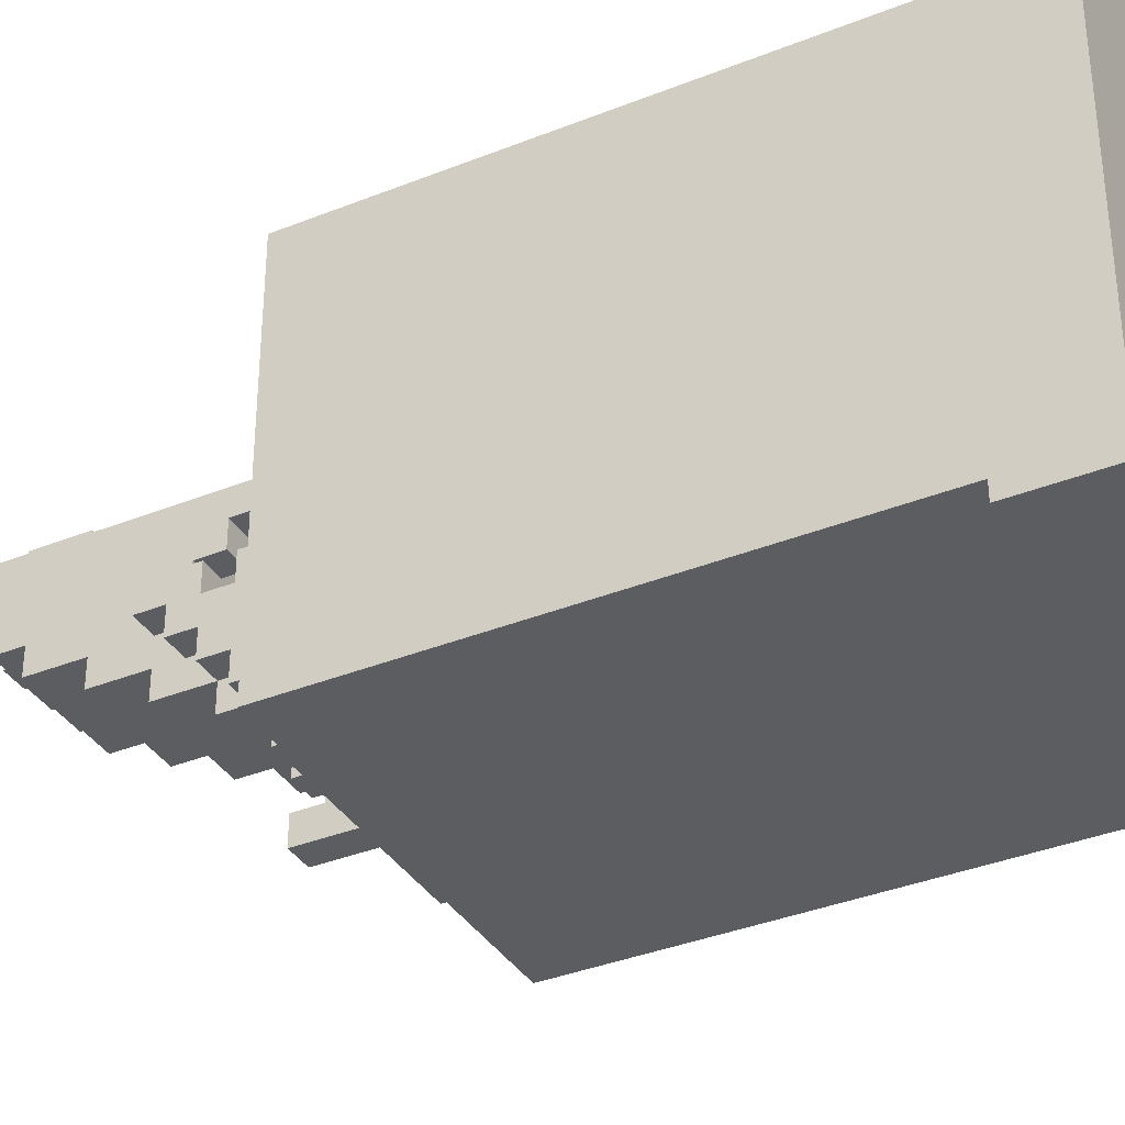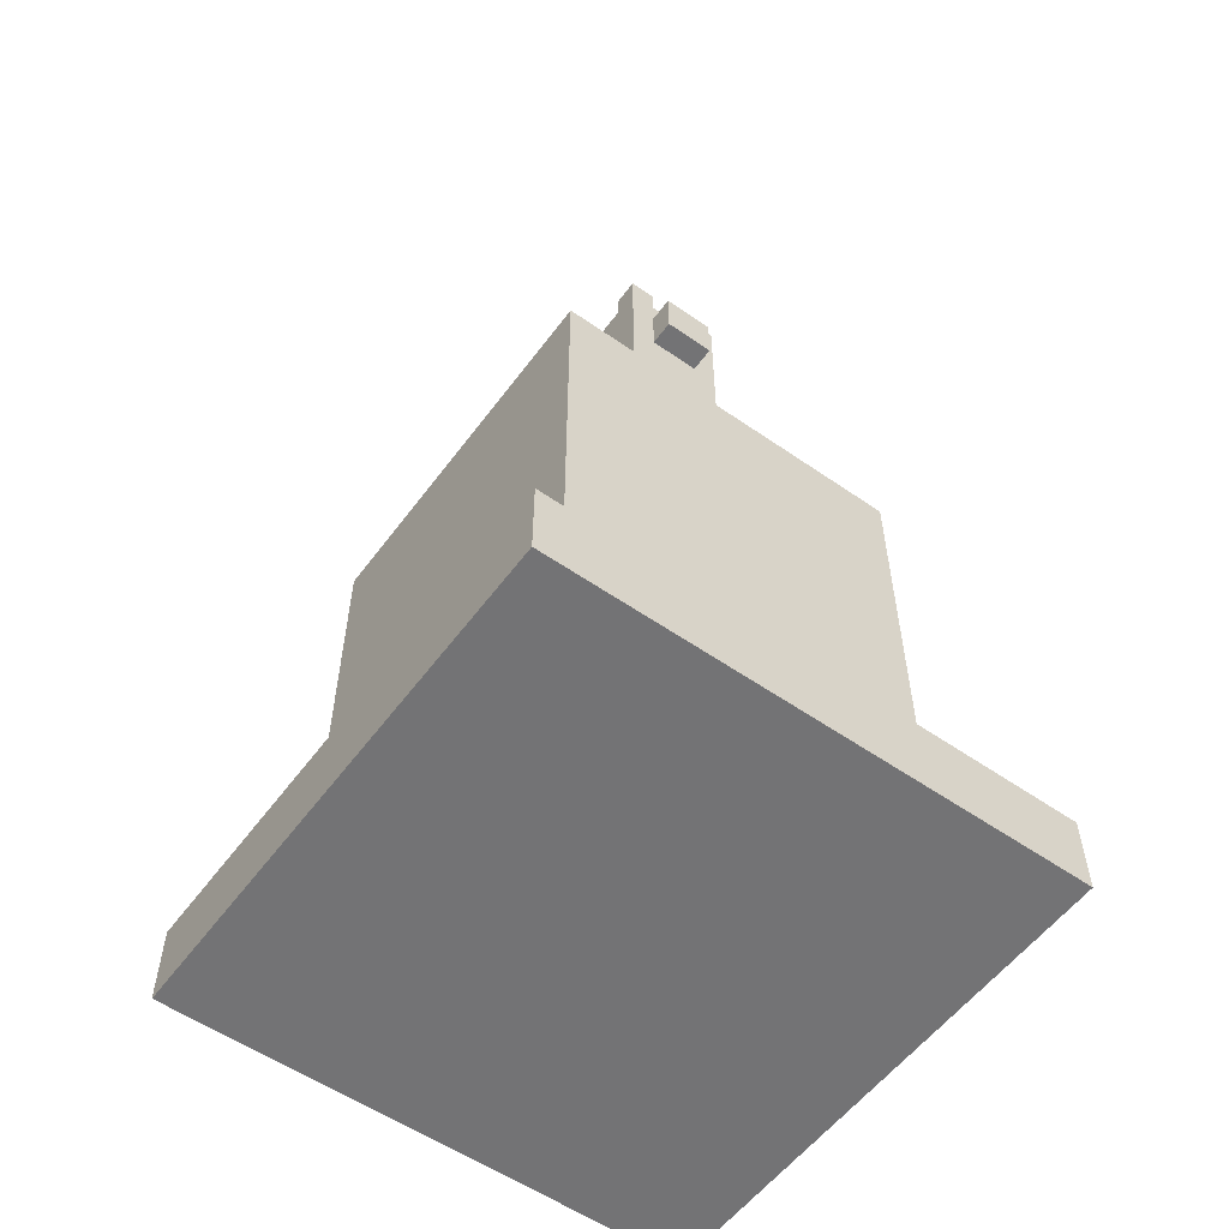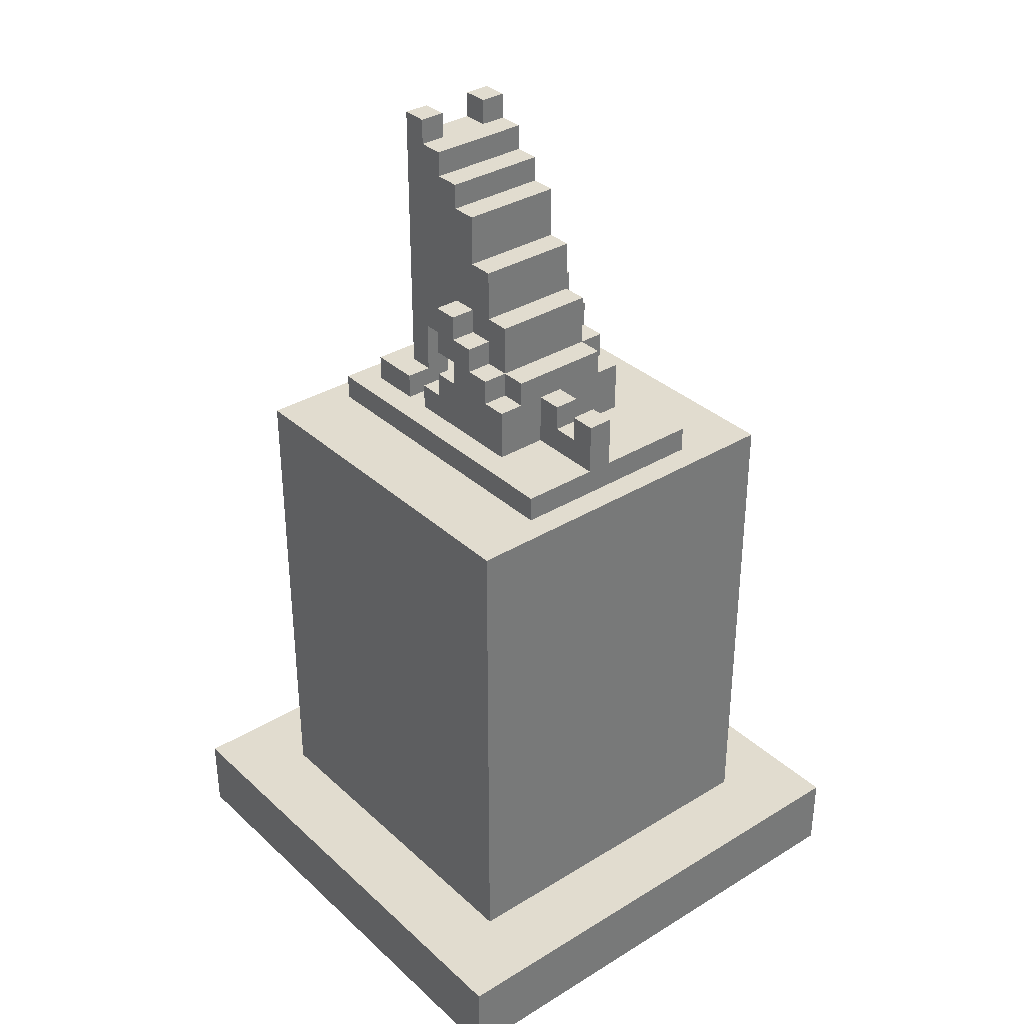
<metadata>
{"format":"obj","ext":"obj","renderer":"f3d","projection":"perspective","resolution":1024,"background":"white","views":[{"elev":-36.2,"azim":-62.3,"up":"+Z"},{"elev":-56.0,"azim":-36.1,"up":"+Y"},{"elev":34.3,"azim":140.5,"up":"+Y"}]}
</metadata>
<code>
o
v -1 0 1
v -1 0 -1
v -1 0.3 1
v -1 0.3 -1
v -0.7 0.3 0.7
v -0.7 0.3 -0.7
v -0.7 2.2 0.7
v -0.7 2.2 -0.7
v -0.4 2.2 0.6
v -0.4 2.2 -0.6
v -0.4 2.3 0.6
v -0.4 2.3 -0.6
v -0.3 2.3 0.5
v -0.3 2.3 0.3
v -0.3 2.3 0.2
v -0.3 2.3 -0.3
v -0.3 2.4 0.5
v -0.3 2.4 0.3
v -0.3 2.4 0.2
v -0.3 2.4 0.1
v -0.3 2.5 0.1
v -0.3 2.5 0
v -0.3 2.5 -0.2
v -0.3 2.5 -0.3
v -0.3 2.6 0.1
v -0.3 2.6 0
v -0.3 2.6 -0.1
v -0.3 2.6 -0.2
v -0.3 2.7 0
v -0.3 2.7 -0.1
v -0.3 2.8 0.1
v -0.3 2.8 0
v -0.2 2.4 0.4
v -0.2 2.4 0.3
v -0.2 2.5 -0.2
v -0.2 2.5 -0.3
v -0.2 2.6 0.3
v -0.2 2.6 0.2
v -0.2 2.6 -0.1
v -0.2 2.6 -0.2
v -0.2 2.6 -0.3
v -0.2 2.7 0.2
v -0.2 2.7 0.1
v -0.2 2.7 0
v -0.2 2.7 -0.1
v -0.2 2.8 0.1
v -0.2 2.8 0
v -0.2 2.8 -0.1
v -0.2 2.8 -0.2
v -0.2 3 0
v -0.2 3 -0.1
v -0.2 3.2 0.1
v -0.2 3.2 0
v -0.2 3.3 0.2
v -0.2 3.3 0.1
v -0.2 3.4 0.3
v -0.2 3.4 0.2
v -0.2 3.5 0.4
v -0.2 3.5 0.3
v -0.1 3.1 0.5
v -0.1 3.1 0.4
v -0.1 3.3 0.5
v -0.1 3.3 0.4
v 0 2.3 -0.3
v 0 2.3 -0.6
v 0 2.4 -0.4
v 0 2.4 -0.5
v 0 2.5 -0.3
v 0 2.5 -0.4
v 0 2.5 -0.5
v 0 2.5 -0.6
v 0.1 2.3 0.5
v 0.1 2.3 0.3
v 0.1 2.4 0.5
v 0.1 2.4 0.4
v 0.1 2.6 0.3
v 0.1 2.6 0.2
v 0.1 2.7 0.4
v 0.1 2.7 0.2
v 0.1 3.4 0.4
v 0.1 3.4 0.3
v 0.1 3.5 0.4
v 0.1 3.5 0.3
v 0.2 2.3 0.2
v 0.2 2.3 0
v 0.2 2.4 0.2
v 0.2 2.4 0.1
v 0.2 2.5 0.1
v 0.2 2.5 0
v -0.2 2.3 0.2
v -0.2 2.3 0
v -0.2 2.4 0.2
v -0.2 2.4 0.1
v -0.2 2.5 0.1
v -0.2 2.5 0
v -0.1 2.3 0.5
v -0.1 2.3 0.3
v -0.1 2.4 0.5
v -0.1 2.4 0.4
v -0.1 2.6 0.3
v -0.1 2.6 0.2
v -0.1 2.7 0.4
v -0.1 2.7 0.2
v -0.1 3.4 0.4
v -0.1 3.4 0.3
v -0.1 3.5 0.4
v -0.1 3.5 0.3
v 0.1 2.3 -0.3
v 0.1 2.3 -0.6
v 0.1 2.4 -0.4
v 0.1 2.4 -0.5
v 0.1 2.5 -0.3
v 0.1 2.5 -0.4
v 0.1 2.5 -0.5
v 0.1 2.5 -0.6
v 0.1 3.1 0.5
v 0.1 3.1 0.4
v 0.1 3.3 0.5
v 0.1 3.3 0.4
v 0.2 2.4 0.4
v 0.2 2.4 0.3
v 0.2 2.5 -0.2
v 0.2 2.5 -0.3
v 0.2 2.6 0.3
v 0.2 2.6 0.2
v 0.2 2.6 -0.1
v 0.2 2.6 -0.2
v 0.2 2.6 -0.3
v 0.2 2.7 0.2
v 0.2 2.7 0.1
v 0.2 2.7 0
v 0.2 2.7 -0.1
v 0.2 2.8 0.1
v 0.2 2.8 0
v 0.2 2.8 -0.1
v 0.2 2.8 -0.2
v 0.2 3 0
v 0.2 3 -0.1
v 0.2 3.2 0.1
v 0.2 3.2 0
v 0.2 3.3 0.2
v 0.2 3.3 0.1
v 0.2 3.4 0.3
v 0.2 3.4 0.2
v 0.2 3.5 0.4
v 0.2 3.5 0.3
v 0.3 2.3 0.5
v 0.3 2.3 0.3
v 0.3 2.3 0.2
v 0.3 2.3 -0.3
v 0.3 2.4 0.5
v 0.3 2.4 0.3
v 0.3 2.4 0.2
v 0.3 2.4 0.1
v 0.3 2.5 0.1
v 0.3 2.5 0
v 0.3 2.5 -0.2
v 0.3 2.5 -0.3
v 0.3 2.6 0.1
v 0.3 2.6 0
v 0.3 2.6 -0.1
v 0.3 2.6 -0.2
v 0.3 2.7 0
v 0.3 2.7 -0.1
v 0.3 2.8 0.1
v 0.3 2.8 0
v 0.4 2.2 0.6
v 0.4 2.2 -0.6
v 0.4 2.3 0.6
v 0.4 2.3 -0.6
v 0.7 0.3 0.7
v 0.7 0.3 -0.7
v 0.7 2.2 0.7
v 0.7 2.2 -0.7
v 1 0 1
v 1 0 -1
v 1 0.3 1
v 1 0.3 -1
v -1 0 1
v -1 0.3 1
v 1 0 1
v 1 0.3 1
v -0.7 0.3 0.7
v -0.7 2.2 0.7
v 0.7 0.3 0.7
v 0.7 2.2 0.7
v -0.4 2.2 0.6
v -0.4 2.3 0.6
v 0.4 2.2 0.6
v 0.4 2.3 0.6
v -0.3 2.3 0.5
v -0.3 2.4 0.5
v -0.1 2.3 0.5
v -0.1 2.4 0.5
v -0.1 3.1 0.5
v -0.1 3.3 0.5
v 0.1 2.3 0.5
v 0.1 2.4 0.5
v 0.1 3.1 0.5
v 0.1 3.3 0.5
v 0.3 2.3 0.5
v 0.3 2.4 0.5
v -0.2 2.4 0.4
v -0.2 3.5 0.4
v -0.1 2.4 0.4
v -0.1 2.7 0.4
v -0.1 3.1 0.4
v -0.1 3.3 0.4
v -0.1 3.4 0.4
v -0.1 3.5 0.4
v 0.1 2.4 0.4
v 0.1 2.7 0.4
v 0.1 3.1 0.4
v 0.1 3.3 0.4
v 0.1 3.4 0.4
v 0.1 3.5 0.4
v 0.2 2.4 0.4
v 0.2 3.5 0.4
v -0.3 2.3 0.2
v -0.3 2.4 0.2
v -0.2 2.3 0.2
v -0.2 2.4 0.2
v 0.2 2.3 0.2
v 0.2 2.4 0.2
v 0.3 2.3 0.2
v 0.3 2.4 0.2
v -0.3 2.4 0.1
v -0.3 2.5 0.1
v -0.3 2.6 0.1
v -0.3 2.8 0.1
v -0.2 2.4 0.1
v -0.2 2.5 0.1
v -0.2 2.7 0.1
v -0.2 2.8 0.1
v 0.2 2.4 0.1
v 0.2 2.5 0.1
v 0.2 2.7 0.1
v 0.2 2.8 0.1
v 0.3 2.4 0.1
v 0.3 2.5 0.1
v 0.3 2.6 0.1
v 0.3 2.8 0.1
v -0.3 2.5 0
v -0.3 2.6 0
v -0.2 2.3 0
v -0.2 2.5 0
v 0.2 2.3 0
v 0.2 2.5 0
v 0.3 2.5 0
v 0.3 2.6 0
v 0 2.4 -0.5
v 0 2.5 -0.5
v 0.1 2.4 -0.5
v 0.1 2.5 -0.5
v -0.3 2.3 0.3
v -0.3 2.4 0.3
v -0.2 2.4 0.3
v -0.2 2.6 0.3
v -0.2 3.4 0.3
v -0.2 3.5 0.3
v -0.1 2.3 0.3
v -0.1 2.6 0.3
v -0.1 3.4 0.3
v -0.1 3.5 0.3
v 0.1 2.3 0.3
v 0.1 2.6 0.3
v 0.1 3.4 0.3
v 0.1 3.5 0.3
v 0.2 2.4 0.3
v 0.2 2.6 0.3
v 0.2 3.4 0.3
v 0.2 3.5 0.3
v 0.3 2.3 0.3
v 0.3 2.4 0.3
v -0.2 2.6 0.2
v -0.2 2.7 0.2
v -0.2 3.3 0.2
v -0.2 3.4 0.2
v -0.1 2.6 0.2
v -0.1 2.7 0.2
v 0.1 2.6 0.2
v 0.1 2.7 0.2
v 0.2 2.6 0.2
v 0.2 2.7 0.2
v 0.2 3.3 0.2
v 0.2 3.4 0.2
v -0.2 3.2 0.1
v -0.2 3.3 0.1
v 0.2 3.2 0.1
v 0.2 3.3 0.1
v -0.3 2.7 0
v -0.3 2.8 0
v -0.2 2.7 0
v -0.2 2.8 0
v -0.2 3 0
v -0.2 3.2 0
v 0.2 2.7 0
v 0.2 2.8 0
v 0.2 3 0
v 0.2 3.2 0
v 0.3 2.7 0
v 0.3 2.8 0
v -0.3 2.6 -0.1
v -0.3 2.7 -0.1
v -0.2 2.6 -0.1
v -0.2 2.7 -0.1
v -0.2 2.8 -0.1
v -0.2 3 -0.1
v 0.2 2.6 -0.1
v 0.2 2.7 -0.1
v 0.2 2.8 -0.1
v 0.2 3 -0.1
v 0.3 2.6 -0.1
v 0.3 2.7 -0.1
v -0.3 2.5 -0.2
v -0.3 2.6 -0.2
v -0.2 2.5 -0.2
v -0.2 2.6 -0.2
v -0.2 2.8 -0.2
v 0.2 2.5 -0.2
v 0.2 2.6 -0.2
v 0.2 2.8 -0.2
v 0.3 2.5 -0.2
v 0.3 2.6 -0.2
v -0.3 2.3 -0.3
v -0.3 2.5 -0.3
v -0.2 2.5 -0.3
v -0.2 2.6 -0.3
v 0 2.3 -0.3
v 0 2.5 -0.3
v 0.1 2.3 -0.3
v 0.1 2.5 -0.3
v 0.2 2.5 -0.3
v 0.2 2.6 -0.3
v 0.3 2.3 -0.3
v 0.3 2.5 -0.3
v 0 2.4 -0.4
v 0 2.5 -0.4
v 0.1 2.4 -0.4
v 0.1 2.5 -0.4
v -0.4 2.2 -0.6
v -0.4 2.3 -0.6
v 0 2.3 -0.6
v 0 2.5 -0.6
v 0.1 2.3 -0.6
v 0.1 2.5 -0.6
v 0.4 2.2 -0.6
v 0.4 2.3 -0.6
v -0.7 0.3 -0.7
v -0.7 2.2 -0.7
v 0.7 0.3 -0.7
v 0.7 2.2 -0.7
v -1 0 -1
v -1 0.3 -1
v 1 0 -1
v 1 0.3 -1
v -1 0 1
v 1 0 1
v -1 0 -1
v 1 0 -1
v -0.2 2.6 0.3
v -0.1 2.6 0.3
v 0.1 2.6 0.3
v 0.2 2.6 0.3
v -0.2 2.6 0.2
v -0.1 2.6 0.2
v 0.1 2.6 0.2
v 0.2 2.6 0.2
v -0.3 2.6 0.1
v 0.3 2.6 0.1
v -0.3 2.6 0
v 0.3 2.6 0
v -0.1 2.7 0.4
v 0.1 2.7 0.4
v -0.2 2.7 0.2
v -0.1 2.7 0.2
v 0.1 2.7 0.2
v 0.2 2.7 0.2
v -0.2 2.7 0.1
v 0.2 2.7 0.1
v -0.1 3.1 0.5
v 0.1 3.1 0.5
v -0.1 3.1 0.4
v 0.1 3.1 0.4
v -1 0.3 1
v 1 0.3 1
v -0.7 0.3 0.7
v 0.7 0.3 0.7
v -0.7 0.3 -0.7
v 0.7 0.3 -0.7
v -1 0.3 -1
v 1 0.3 -1
v -0.7 2.2 0.7
v 0.7 2.2 0.7
v -0.4 2.2 0.6
v 0.4 2.2 0.6
v -0.4 2.2 -0.6
v 0.4 2.2 -0.6
v -0.7 2.2 -0.7
v 0.7 2.2 -0.7
v -0.4 2.3 0.6
v 0.4 2.3 0.6
v -0.3 2.3 0.5
v -0.1 2.3 0.5
v 0.1 2.3 0.5
v 0.3 2.3 0.5
v -0.3 2.3 0.3
v -0.1 2.3 0.3
v 0.1 2.3 0.3
v 0.3 2.3 0.3
v -0.3 2.3 0.2
v -0.2 2.3 0.2
v 0.2 2.3 0.2
v 0.3 2.3 0.2
v -0.2 2.3 0
v 0.2 2.3 0
v -0.3 2.3 -0.3
v 0 2.3 -0.3
v 0.1 2.3 -0.3
v 0.3 2.3 -0.3
v -0.4 2.3 -0.6
v 0 2.3 -0.6
v 0.1 2.3 -0.6
v 0.4 2.3 -0.6
v -0.3 2.4 0.5
v -0.1 2.4 0.5
v 0.1 2.4 0.5
v 0.3 2.4 0.5
v -0.2 2.4 0.4
v -0.1 2.4 0.4
v 0.1 2.4 0.4
v 0.2 2.4 0.4
v -0.3 2.4 0.3
v -0.2 2.4 0.3
v 0.2 2.4 0.3
v 0.3 2.4 0.3
v -0.3 2.4 0.2
v -0.2 2.4 0.2
v 0.2 2.4 0.2
v 0.3 2.4 0.2
v -0.3 2.4 0.1
v -0.2 2.4 0.1
v 0.2 2.4 0.1
v 0.3 2.4 0.1
v 0 2.4 -0.4
v 0.1 2.4 -0.4
v 0 2.4 -0.5
v 0.1 2.4 -0.5
v -0.3 2.5 0.1
v -0.2 2.5 0.1
v 0.2 2.5 0.1
v 0.3 2.5 0.1
v -0.3 2.5 0
v -0.2 2.5 0
v 0.2 2.5 0
v 0.3 2.5 0
v -0.3 2.5 -0.2
v -0.2 2.5 -0.2
v 0.2 2.5 -0.2
v 0.3 2.5 -0.2
v -0.3 2.5 -0.3
v -0.2 2.5 -0.3
v 0 2.5 -0.3
v 0.1 2.5 -0.3
v 0.2 2.5 -0.3
v 0.3 2.5 -0.3
v 0 2.5 -0.4
v 0.1 2.5 -0.4
v 0 2.5 -0.5
v 0.1 2.5 -0.5
v 0 2.5 -0.6
v 0.1 2.5 -0.6
v -0.3 2.6 -0.1
v -0.2 2.6 -0.1
v 0.2 2.6 -0.1
v 0.3 2.6 -0.1
v -0.3 2.6 -0.2
v -0.2 2.6 -0.2
v 0.2 2.6 -0.2
v 0.3 2.6 -0.2
v -0.2 2.6 -0.3
v 0.2 2.6 -0.3
v -0.3 2.7 0
v -0.2 2.7 0
v 0.2 2.7 0
v 0.3 2.7 0
v -0.3 2.7 -0.1
v -0.2 2.7 -0.1
v 0.2 2.7 -0.1
v 0.3 2.7 -0.1
v -0.3 2.8 0.1
v -0.2 2.8 0.1
v 0.2 2.8 0.1
v 0.3 2.8 0.1
v -0.3 2.8 0
v -0.2 2.8 0
v 0.2 2.8 0
v 0.3 2.8 0
v -0.2 2.8 -0.1
v 0.2 2.8 -0.1
v -0.2 2.8 -0.2
v 0.2 2.8 -0.2
v -0.2 3 0
v 0.2 3 0
v -0.2 3 -0.1
v 0.2 3 -0.1
v -0.2 3.2 0.1
v 0.2 3.2 0.1
v -0.2 3.2 0
v 0.2 3.2 0
v -0.1 3.3 0.5
v 0.1 3.3 0.5
v -0.1 3.3 0.4
v 0.1 3.3 0.4
v -0.2 3.3 0.2
v 0.2 3.3 0.2
v -0.2 3.3 0.1
v 0.2 3.3 0.1
v -0.1 3.4 0.4
v 0.1 3.4 0.4
v -0.2 3.4 0.3
v -0.1 3.4 0.3
v 0.1 3.4 0.3
v 0.2 3.4 0.3
v -0.2 3.4 0.2
v 0.2 3.4 0.2
v -0.2 3.5 0.4
v -0.1 3.5 0.4
v 0.1 3.5 0.4
v 0.2 3.5 0.4
v -0.2 3.5 0.3
v -0.1 3.5 0.3
v 0.1 3.5 0.3
v 0.2 3.5 0.3
f 3 2 1
f 4 2 3
f 7 6 5
f 8 6 7
f 11 10 9
f 12 10 11
f 17 14 13
f 18 14 17
f 19 16 15
f 20 16 19
f 21 16 20
f 22 16 21
f 23 16 22
f 24 16 23
f 26 23 22
f 27 23 26
f 28 23 27
f 29 26 25
f 29 27 26
f 30 27 29
f 31 29 25
f 32 29 31
f 37 34 33
f 40 36 35
f 41 36 40
f 42 38 37
f 45 40 39
f 46 43 42
f 47 45 44
f 48 40 45
f 48 45 47
f 49 40 48
f 50 47 46
f 50 48 47
f 51 48 50
f 52 46 42
f 52 50 46
f 53 50 52
f 54 42 37
f 54 52 42
f 55 52 54
f 56 37 33
f 56 54 37
f 57 54 56
f 58 56 33
f 59 56 58
f 62 61 60
f 63 61 62
f 66 65 64
f 67 65 66
f 68 66 64
f 69 66 68
f 70 65 67
f 71 65 70
f 74 73 72
f 75 73 74
f 76 73 75
f 78 76 75
f 78 77 76
f 79 77 78
f 82 81 80
f 83 81 82
f 86 85 84
f 87 85 86
f 88 85 87
f 89 85 88
f 90 91 92
f 92 91 93
f 93 91 94
f 94 91 95
f 96 97 98
f 98 97 99
f 99 97 100
f 99 100 102
f 100 101 102
f 102 101 103
f 104 105 106
f 106 105 107
f 108 109 110
f 110 109 111
f 108 110 112
f 112 110 113
f 111 109 114
f 114 109 115
f 116 117 118
f 118 117 119
f 120 121 124
f 122 123 127
f 127 123 128
f 124 125 129
f 126 127 132
f 129 130 133
f 131 132 134
f 132 127 135
f 134 132 135
f 135 127 136
f 133 134 137
f 134 135 137
f 137 135 138
f 129 133 139
f 133 137 139
f 139 137 140
f 124 129 141
f 129 139 141
f 141 139 142
f 120 124 143
f 124 141 143
f 143 141 144
f 120 143 145
f 145 143 146
f 147 148 151
f 151 148 152
f 149 150 153
f 153 150 154
f 154 150 155
f 155 150 156
f 156 150 157
f 157 150 158
f 156 157 160
f 160 157 161
f 161 157 162
f 159 160 163
f 160 161 163
f 163 161 164
f 159 163 165
f 165 163 166
f 167 168 169
f 169 168 170
f 171 172 173
f 173 172 174
f 175 176 177
f 177 176 178
f 181 180 179
f 182 180 181
f 185 184 183
f 186 184 185
f 189 188 187
f 190 188 189
f 193 192 191
f 194 192 193
f 199 196 195
f 200 196 199
f 201 198 197
f 202 198 201
f 205 204 203
f 206 204 205
f 207 204 206
f 208 204 207
f 209 204 208
f 210 204 209
f 212 207 206
f 213 207 212
f 214 209 208
f 215 209 214
f 217 213 212
f 217 216 215
f 217 215 214
f 217 214 213
f 217 212 211
f 218 216 217
f 221 220 219
f 222 220 221
f 225 224 223
f 226 224 225
f 231 228 227
f 232 228 231
f 233 230 229
f 234 230 233
f 237 233 229
f 239 236 235
f 240 236 239
f 241 238 237
f 241 237 229
f 242 238 241
f 246 244 243
f 247 246 245
f 248 244 246
f 248 246 247
f 249 244 248
f 250 244 249
f 253 252 251
f 254 252 253
f 255 256 257
f 255 257 261
f 257 258 261
f 261 258 262
f 259 260 263
f 263 260 264
f 265 266 269
f 269 266 270
f 267 268 271
f 271 268 272
f 265 269 273
f 273 269 274
f 275 276 279
f 279 276 280
f 281 282 283
f 283 282 284
f 277 278 285
f 285 278 286
f 287 288 289
f 289 288 290
f 291 292 293
f 293 292 294
f 295 296 299
f 299 296 300
f 297 298 301
f 301 298 302
f 303 304 305
f 305 304 306
f 307 308 311
f 311 308 312
f 309 310 313
f 313 310 314
f 315 316 317
f 317 316 318
f 318 319 321
f 321 319 322
f 320 321 323
f 323 321 324
f 325 326 327
f 325 327 329
f 327 328 329
f 329 328 330
f 330 328 332
f 332 328 333
f 331 332 333
f 333 328 334
f 331 333 335
f 335 333 336
f 337 338 339
f 339 338 340
f 341 342 343
f 341 343 345
f 343 344 345
f 345 344 346
f 341 345 347
f 347 345 348
f 349 350 351
f 351 350 352
f 353 354 355
f 355 354 356
f 359 358 357
f 360 358 359
f 365 362 361
f 366 362 365
f 367 364 363
f 368 364 367
f 371 370 369
f 372 370 371
f 376 374 373
f 377 374 376
f 379 376 375
f 379 378 377
f 379 377 376
f 380 378 379
f 383 382 381
f 384 382 383
f 385 386 387
f 387 386 388
f 385 387 389
f 388 386 390
f 385 389 391
f 389 390 391
f 390 386 392
f 391 390 392
f 393 394 395
f 395 394 396
f 393 395 397
f 396 394 398
f 393 397 399
f 397 398 399
f 398 394 400
f 399 398 400
f 401 402 403
f 403 402 404
f 404 402 405
f 405 402 406
f 401 403 407
f 404 405 408
f 408 405 409
f 406 402 410
f 408 409 411
f 409 410 411
f 401 407 411
f 407 408 411
f 411 410 412
f 412 410 413
f 410 402 414
f 413 410 414
f 412 413 415
f 415 413 416
f 401 411 417
f 414 402 420
f 417 418 421
f 401 417 421
f 421 418 422
f 419 420 423
f 420 402 424
f 423 420 424
f 425 426 429
f 429 426 430
f 427 428 431
f 431 428 432
f 425 429 433
f 433 429 434
f 432 428 435
f 435 428 436
f 437 438 441
f 441 438 442
f 439 440 443
f 443 440 444
f 445 446 447
f 447 446 448
f 449 450 453
f 453 450 454
f 451 452 455
f 455 452 456
f 457 458 461
f 461 458 462
f 459 460 465
f 465 460 466
f 463 464 467
f 467 464 468
f 469 470 471
f 471 470 472
f 473 474 477
f 477 474 478
f 475 476 479
f 479 476 480
f 478 479 481
f 481 479 482
f 483 484 487
f 487 484 488
f 485 486 489
f 489 486 490
f 491 492 495
f 495 492 496
f 493 494 497
f 497 494 498
f 499 500 501
f 501 500 502
f 503 504 505
f 505 504 506
f 507 508 509
f 509 508 510
f 511 512 513
f 513 512 514
f 515 516 517
f 517 516 518
f 519 520 522
f 522 520 523
f 521 522 525
f 523 524 525
f 522 523 525
f 525 524 526
f 527 528 531
f 531 528 532
f 529 530 533
f 533 530 534

</code>
